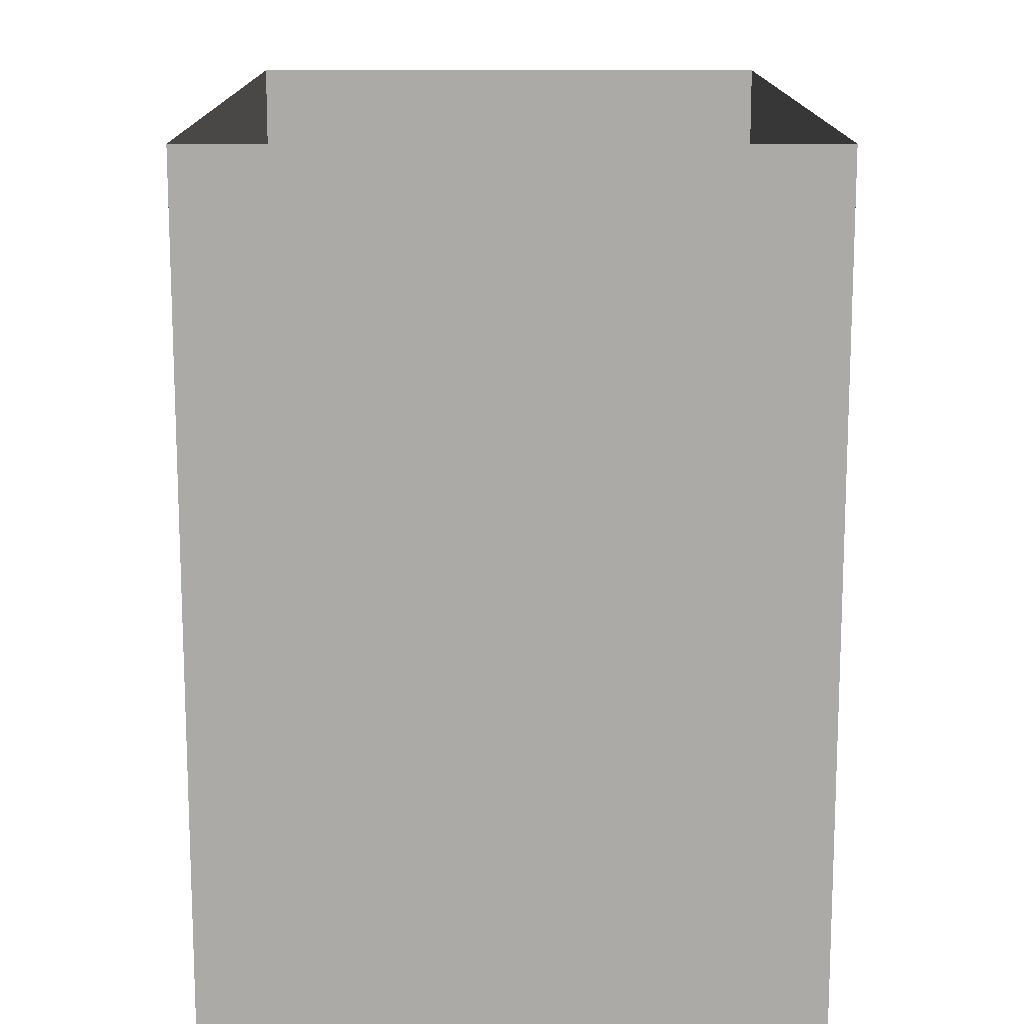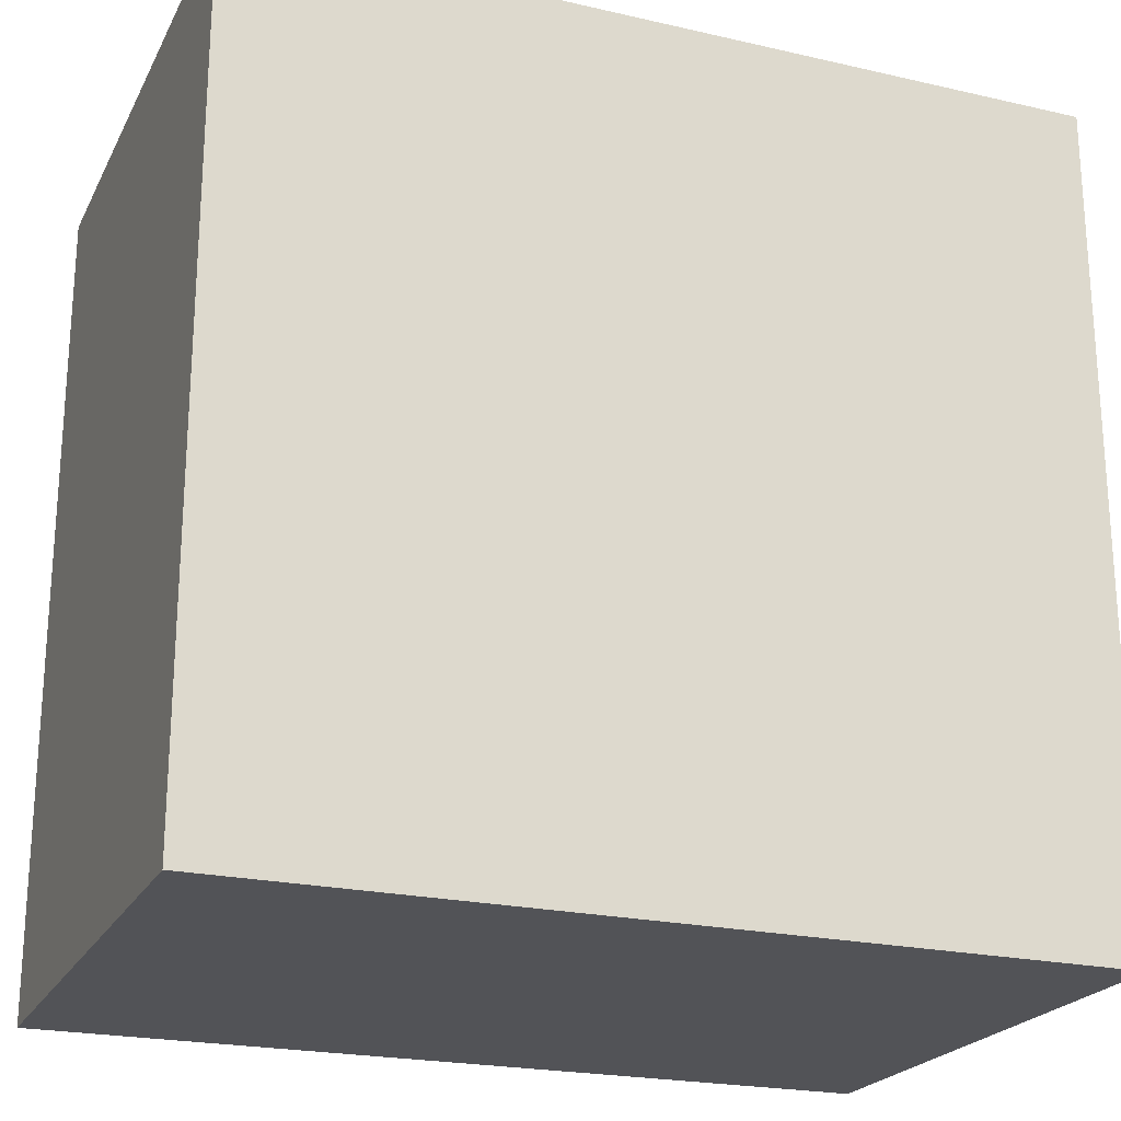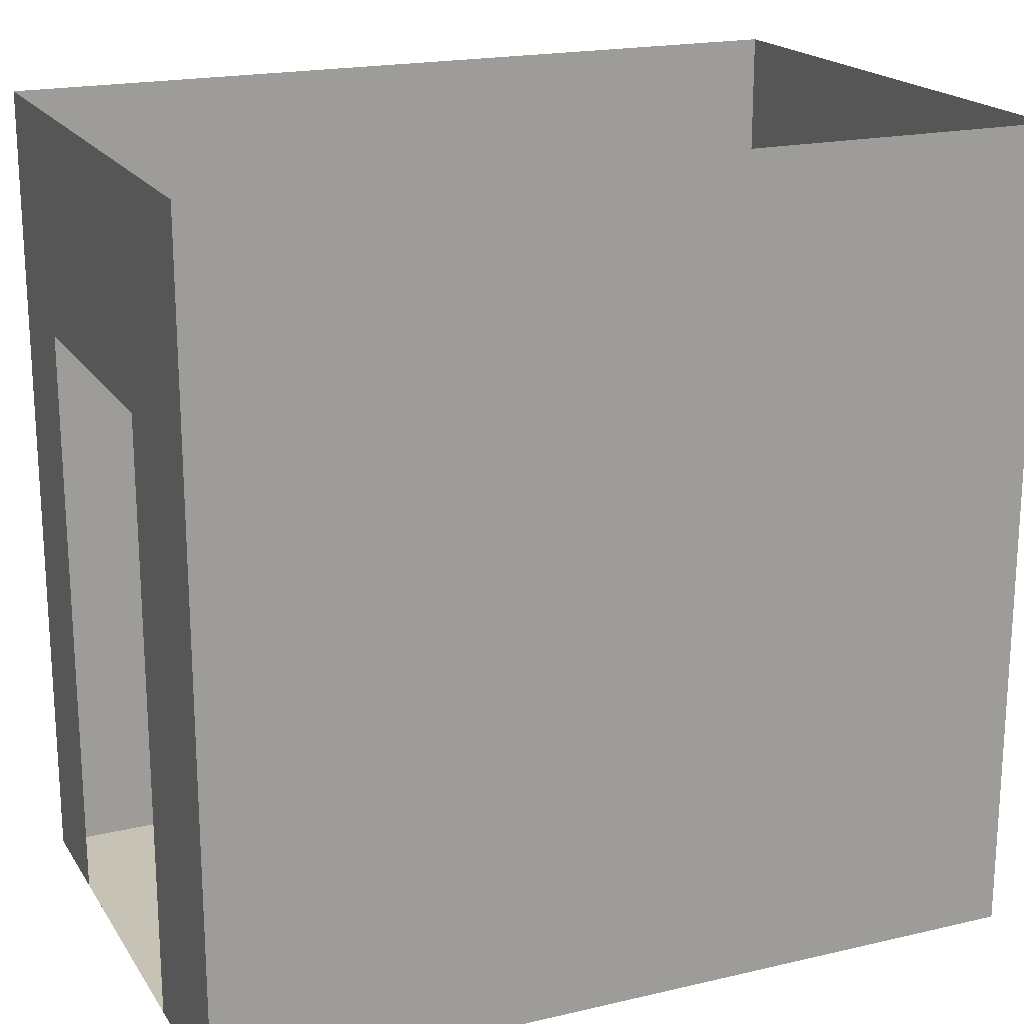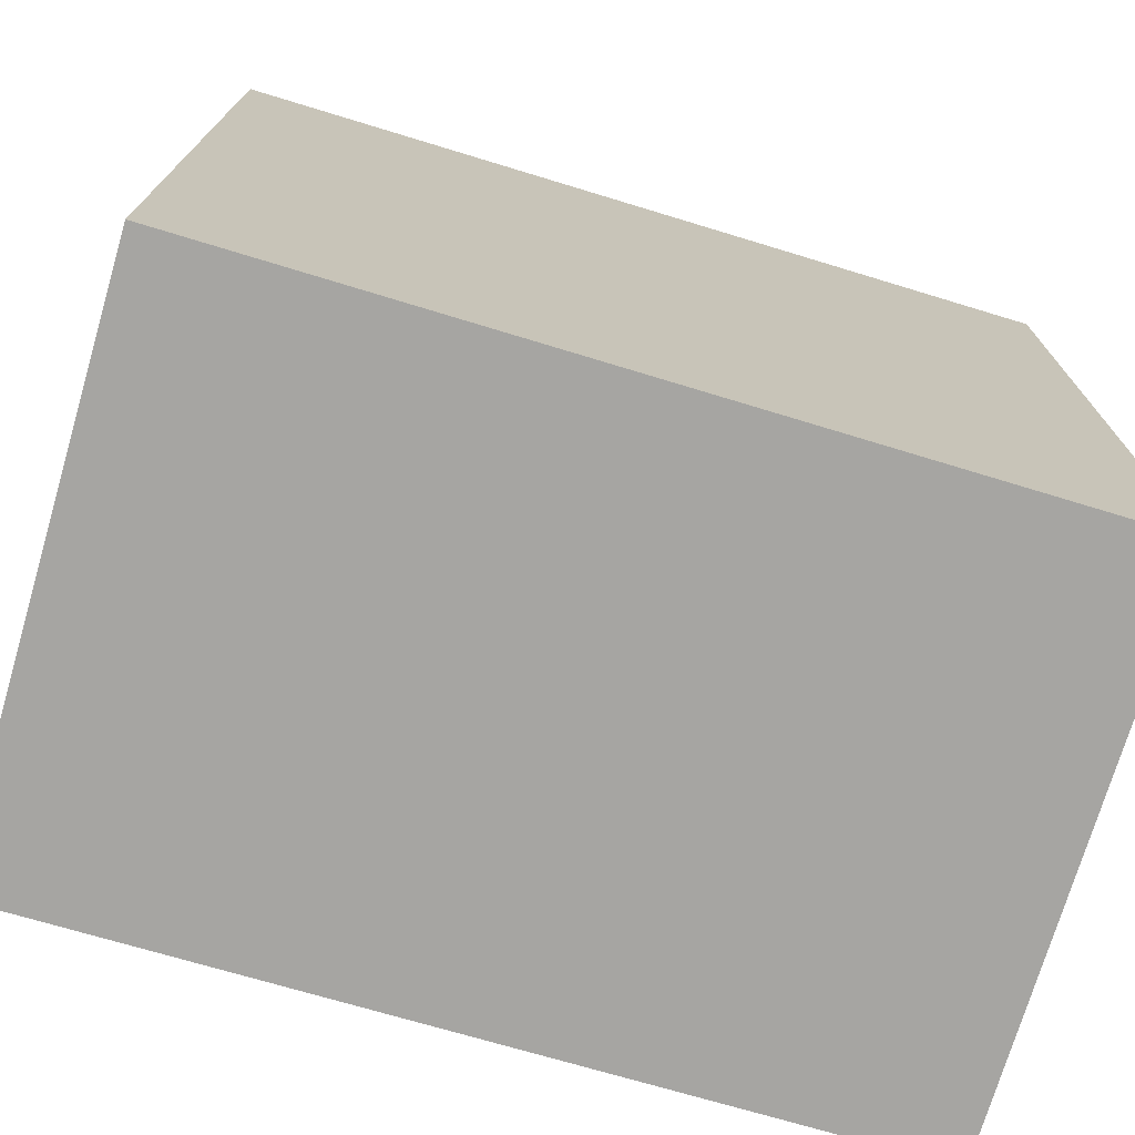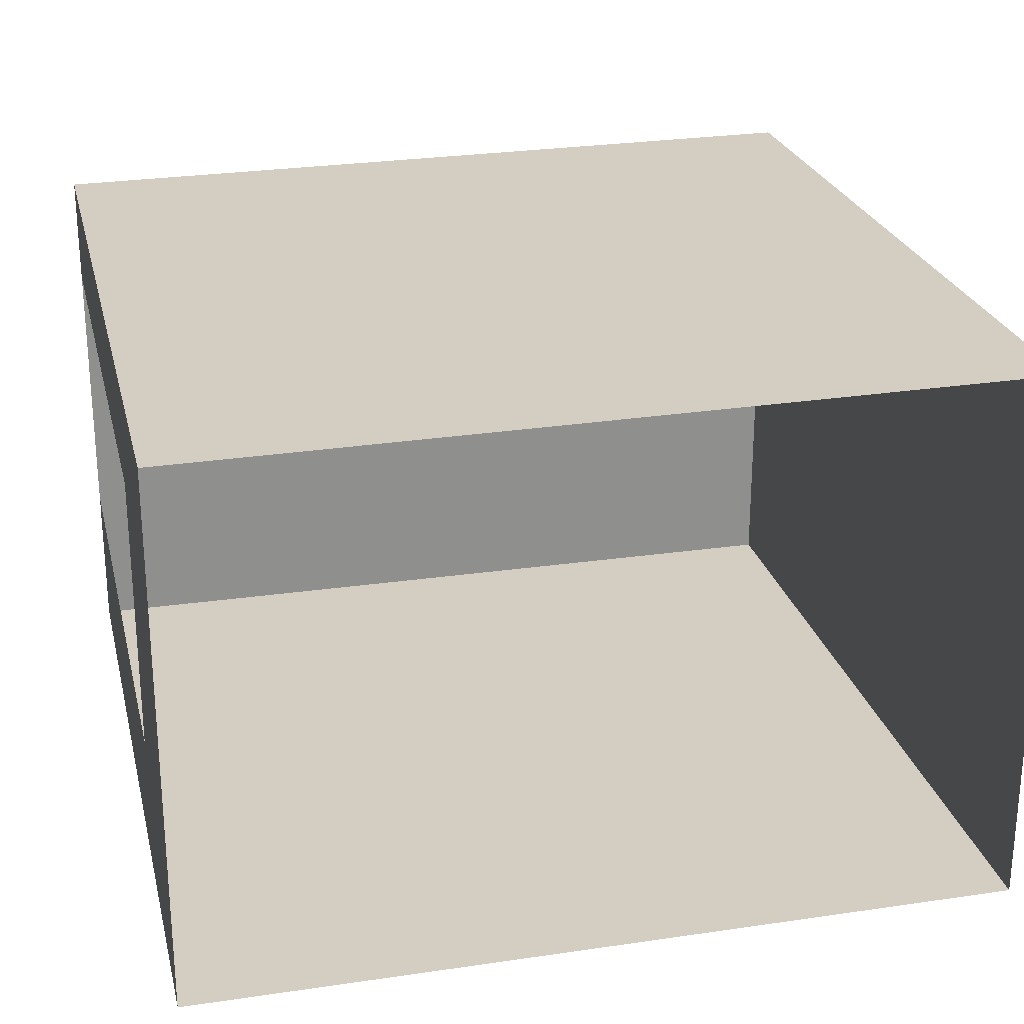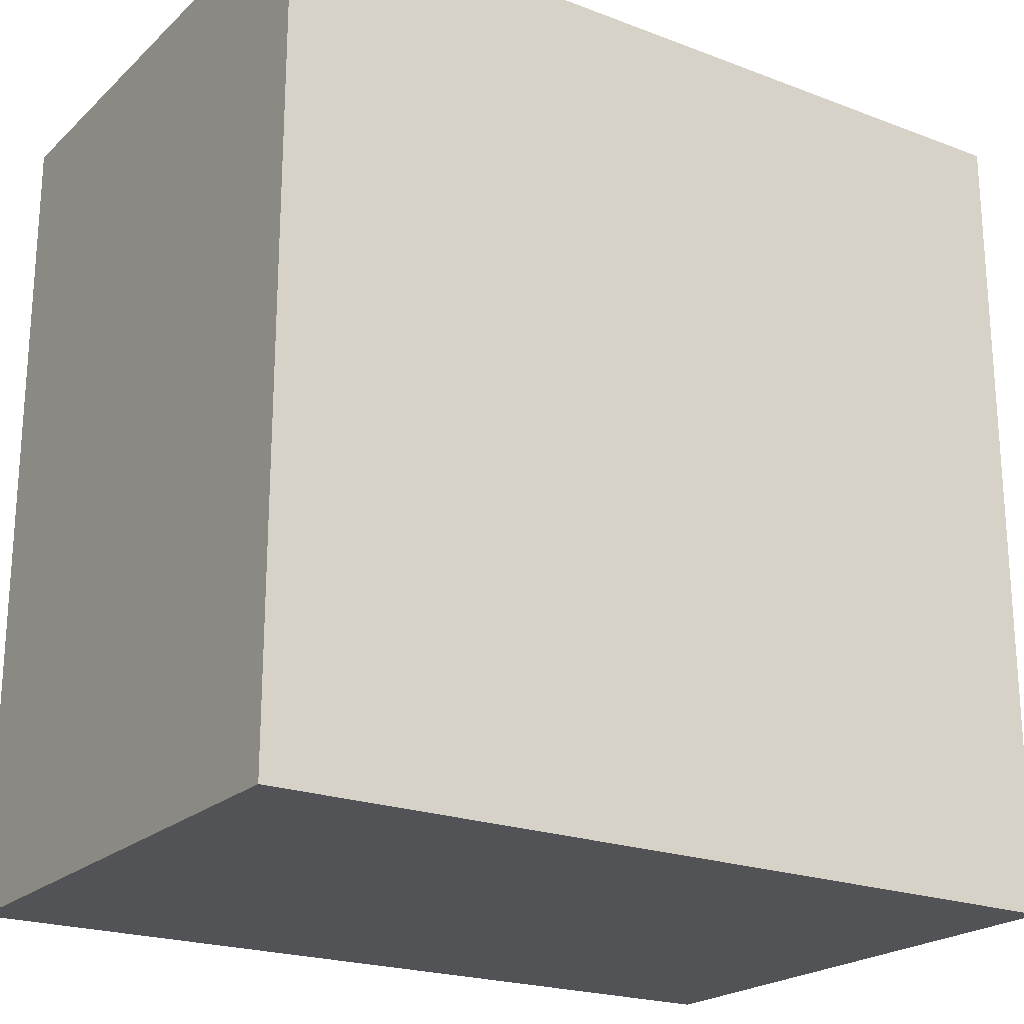
<metadata>
{"format":"obj","ext":"obj","renderer":"f3d","projection":"perspective","resolution":1024,"background":"white","views":[{"elev":14.1,"azim":-90.0,"up":"+Y"},{"elev":-22.3,"azim":-21.2,"up":"+Y"},{"elev":19.3,"azim":156.4,"up":"+Y"},{"elev":-73.6,"azim":-16.4,"up":"+Y"},{"elev":25.0,"azim":166.7,"up":"+Z"},{"elev":-21.7,"azim":-33.2,"up":"+Y"}]}
</metadata>
<code>
g Mesh1 CUA039 Model
v 5.902 0.2101 -10.85
v 5.902 3.21 -8.811
v 5.902 0.2101 -8.811
f 1 2 3
v 5.902 3.21 -10.85
f 2 1 4
f 3 2 1
v 8.951 3.21 -8.837
f 5 3 2
v 8.951 0.2101 -8.837
f 3 5 6
f 6 5 3
v 8.951 0.2101 -9.243
f 5 7 6
v 8.951 2.402 -9.243
f 7 5 8
f 6 7 5
v 8.951 0.2101 -10.85
f 9 6 7
f 1 6 9
f 6 1 3
f 3 1 6
f 9 6 1
f 7 6 9
v 8.951 0.2101 -10.27
f 9 7 10
f 10 7 9
v 8.951 2.402 -10.27
f 9 10 11
f 11 10 9
v 8.951 3.21 -10.85
f 11 12 9
f 8 12 11
f 8 5 12
f 8 5 7
f 12 5 8
f 11 12 8
f 9 12 11
f 12 1 9
f 1 12 4
f 9 1 12
f 4 12 1
f 4 1 2
f 2 3 5
g Mesh2 CUA039 Model
l 9 10
l 9 12
l 1 9
l 1 4
l 3 1
l 3 2
l 6 3
l 6 5
l 7 6
l 7 8
l 10 7
l 11 10
l 8 11
l 5 2
l 12 5
l 4 12
l 2 4
g Mesh3 Model
v 145.9 3.3 -184.3
v 145.9 3.33 -184.3
l 13 14
g Mesh4 Model
v 139 3.33 -157.4
v 139 3.3 -157.4
l 15 16

</code>
